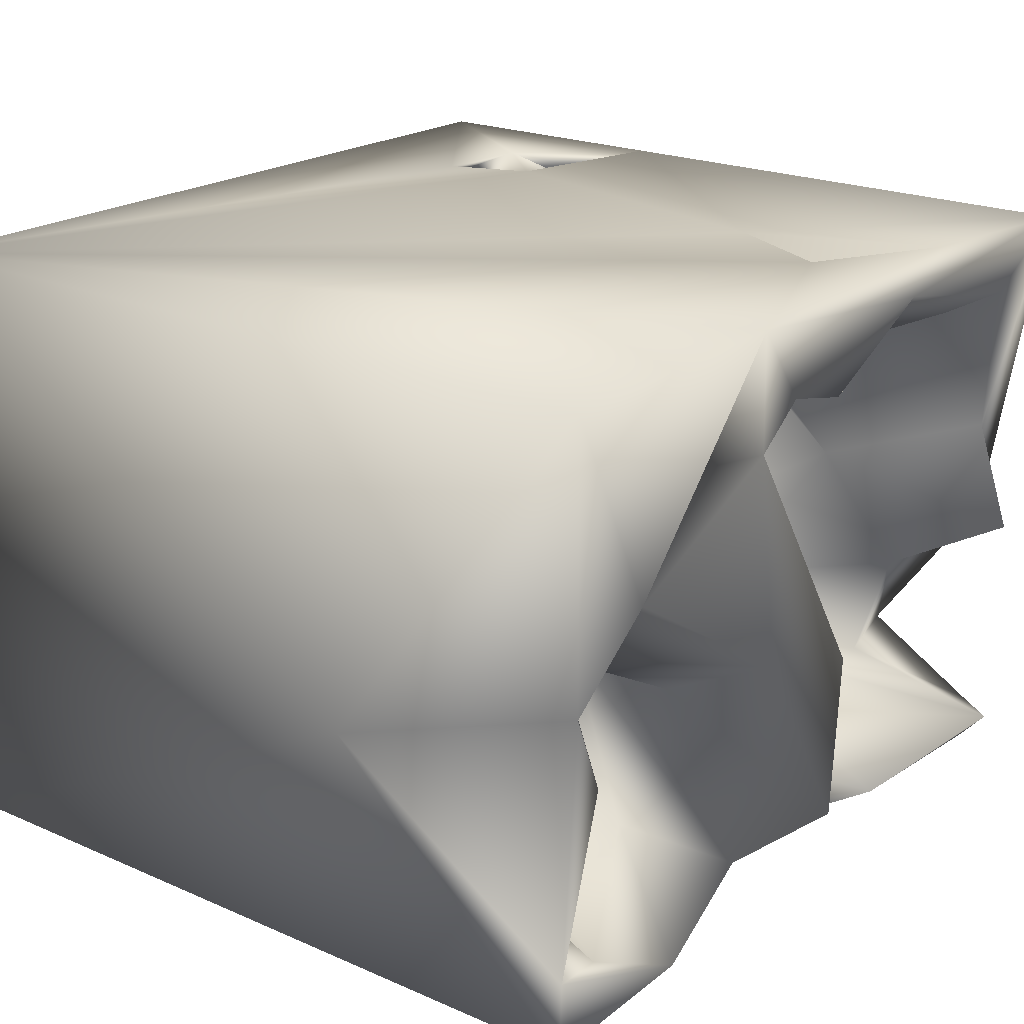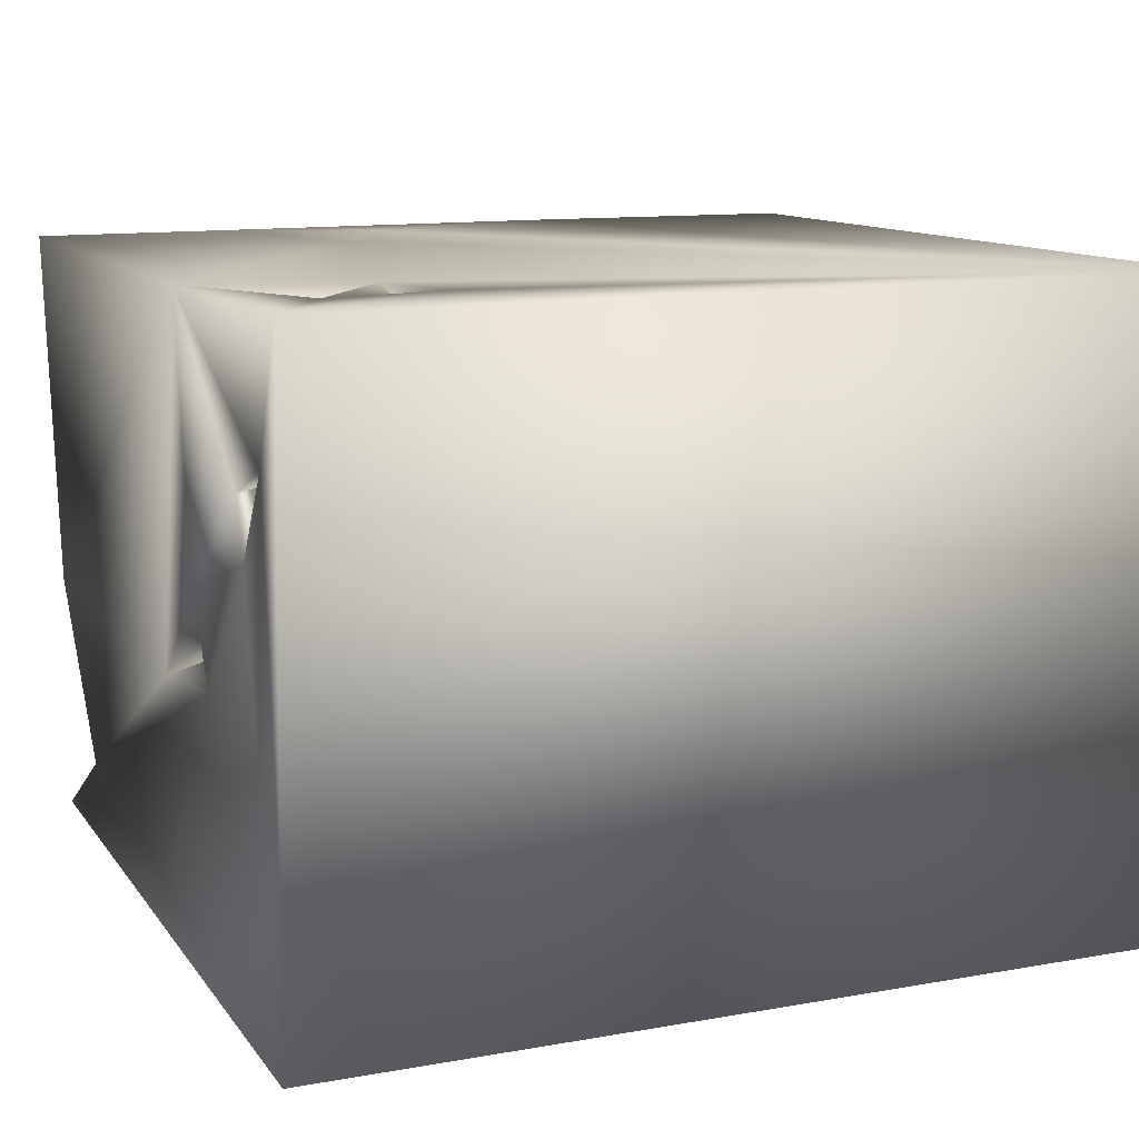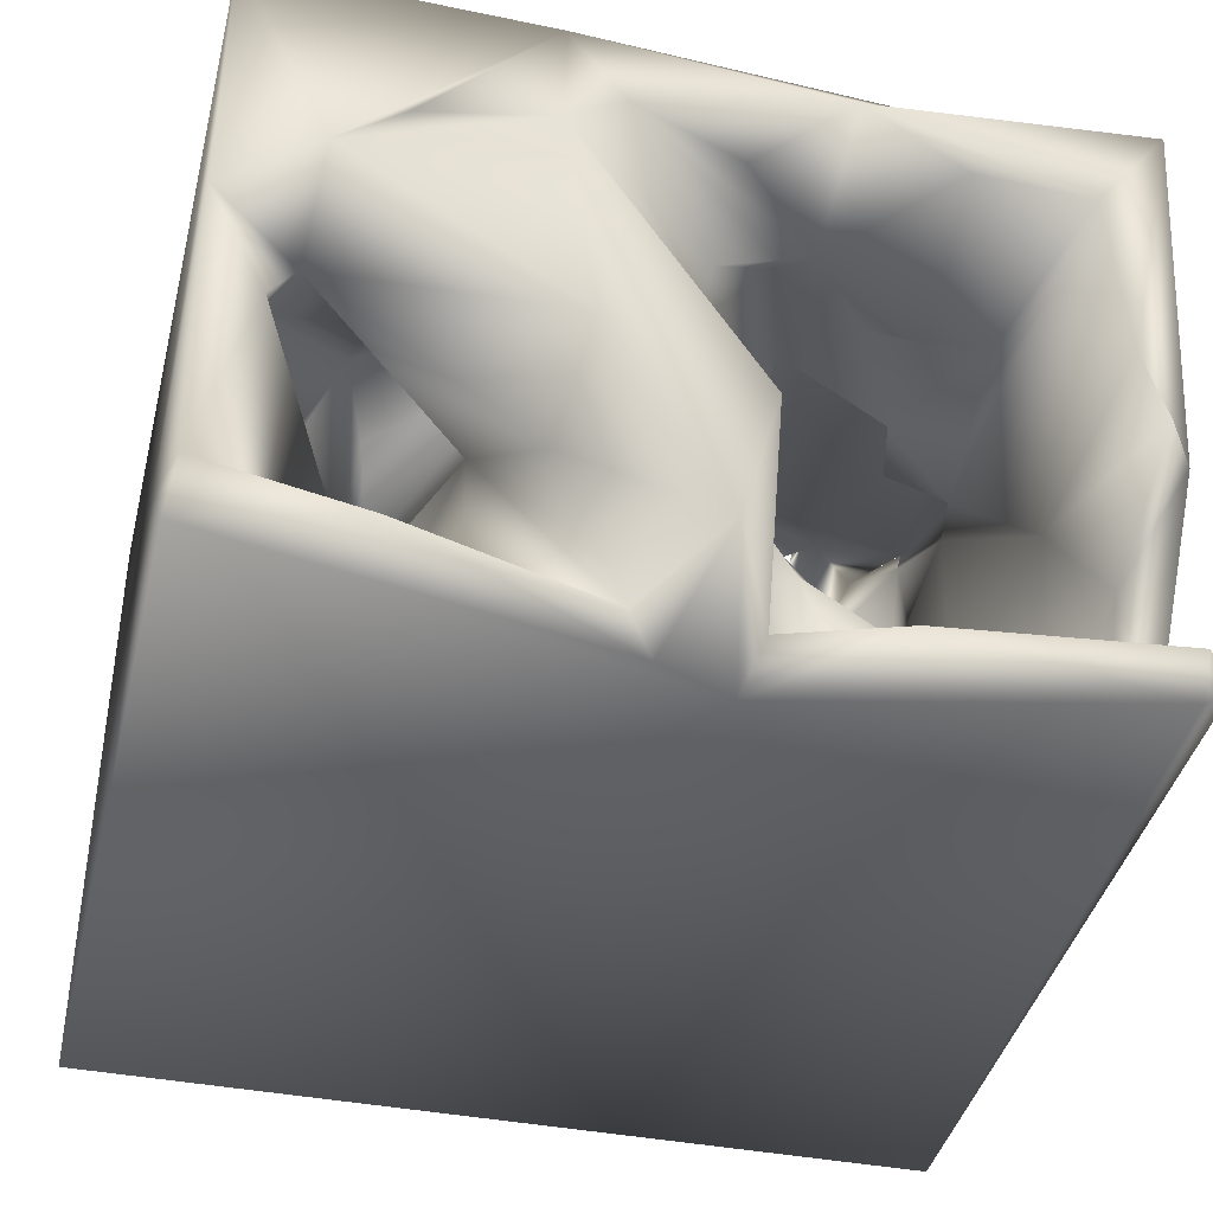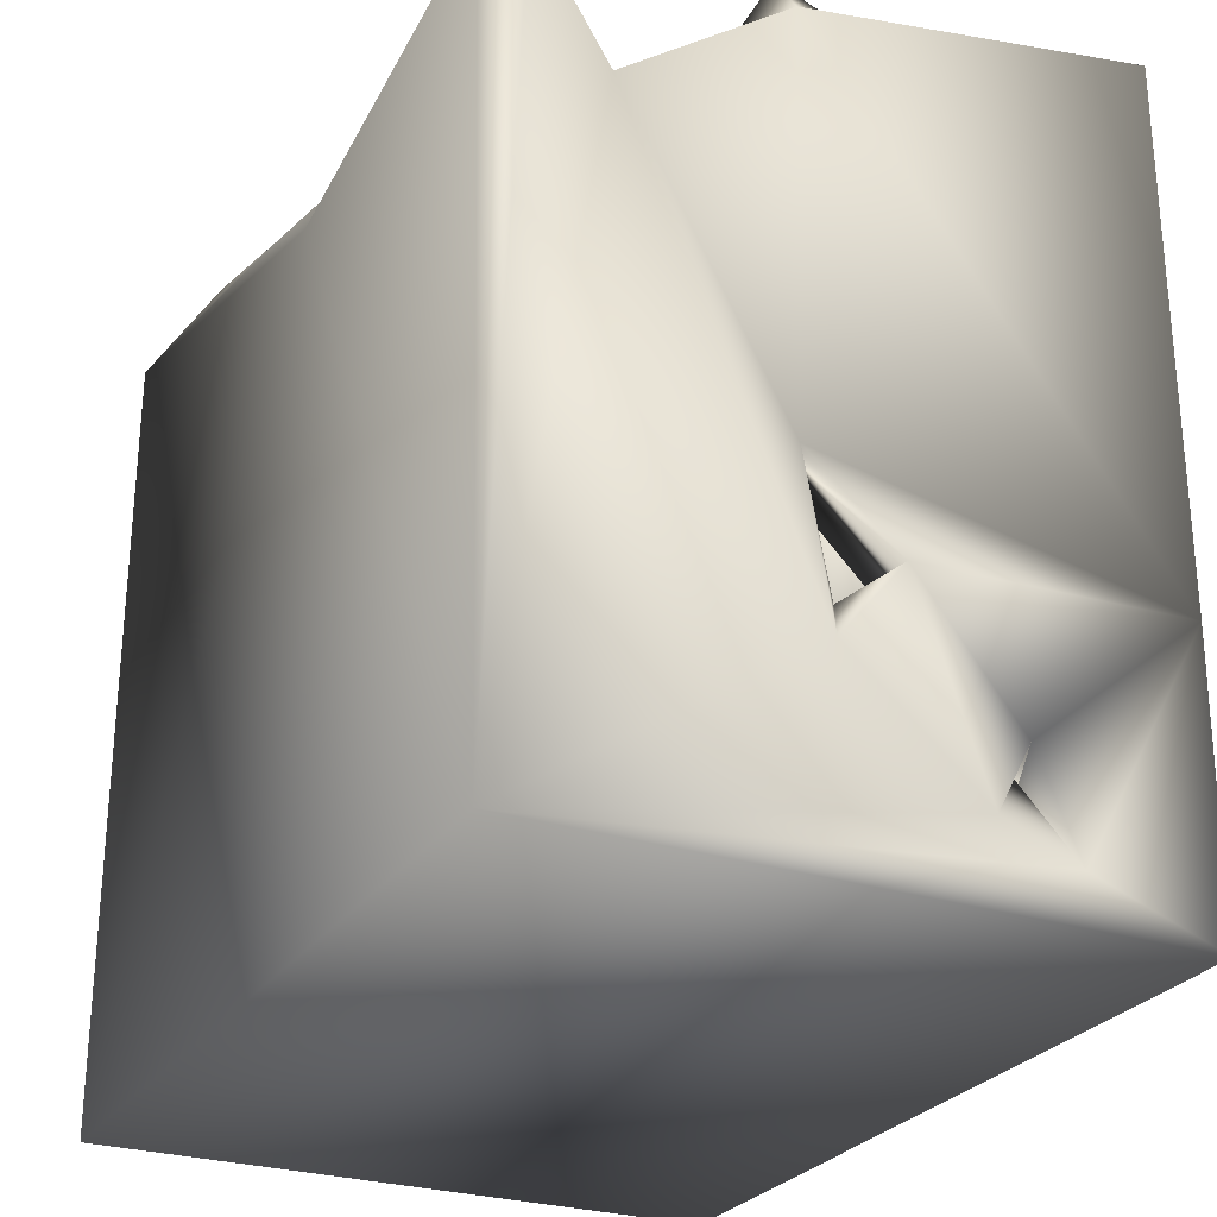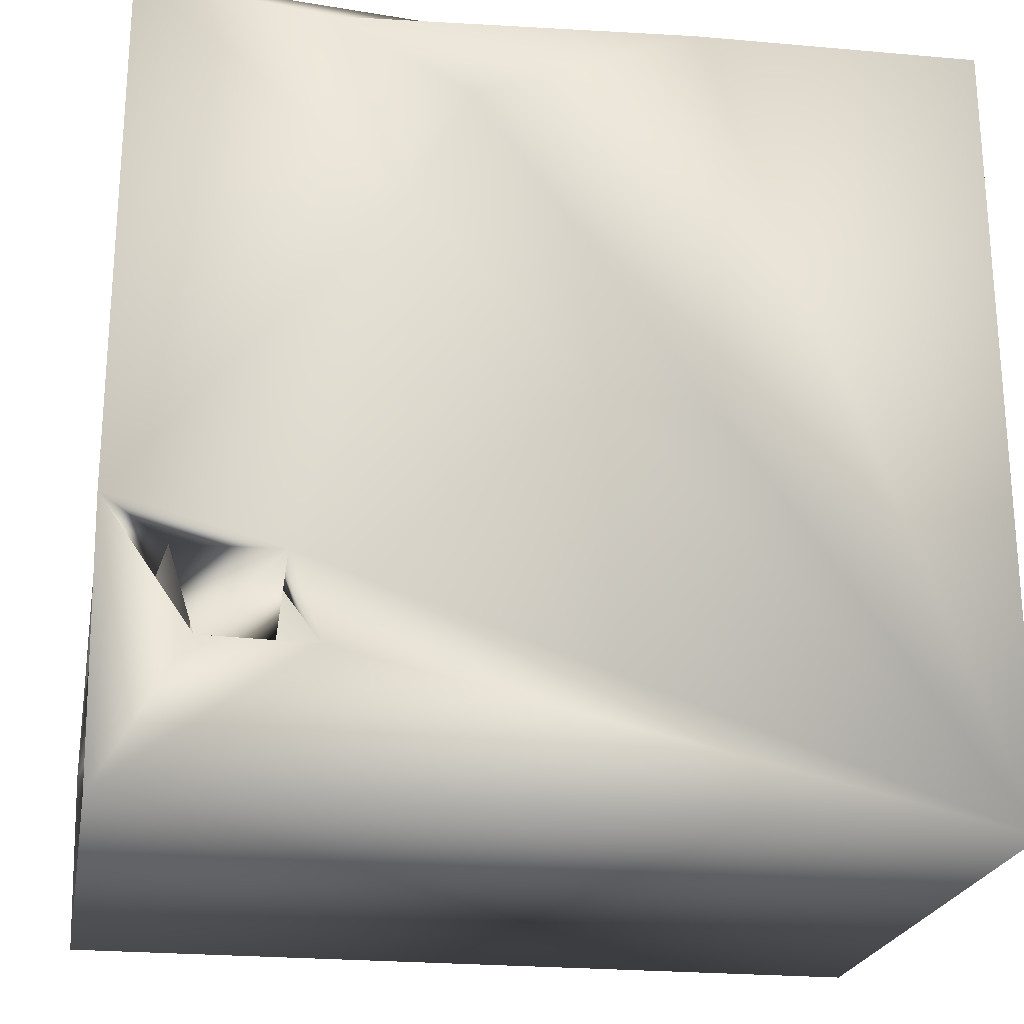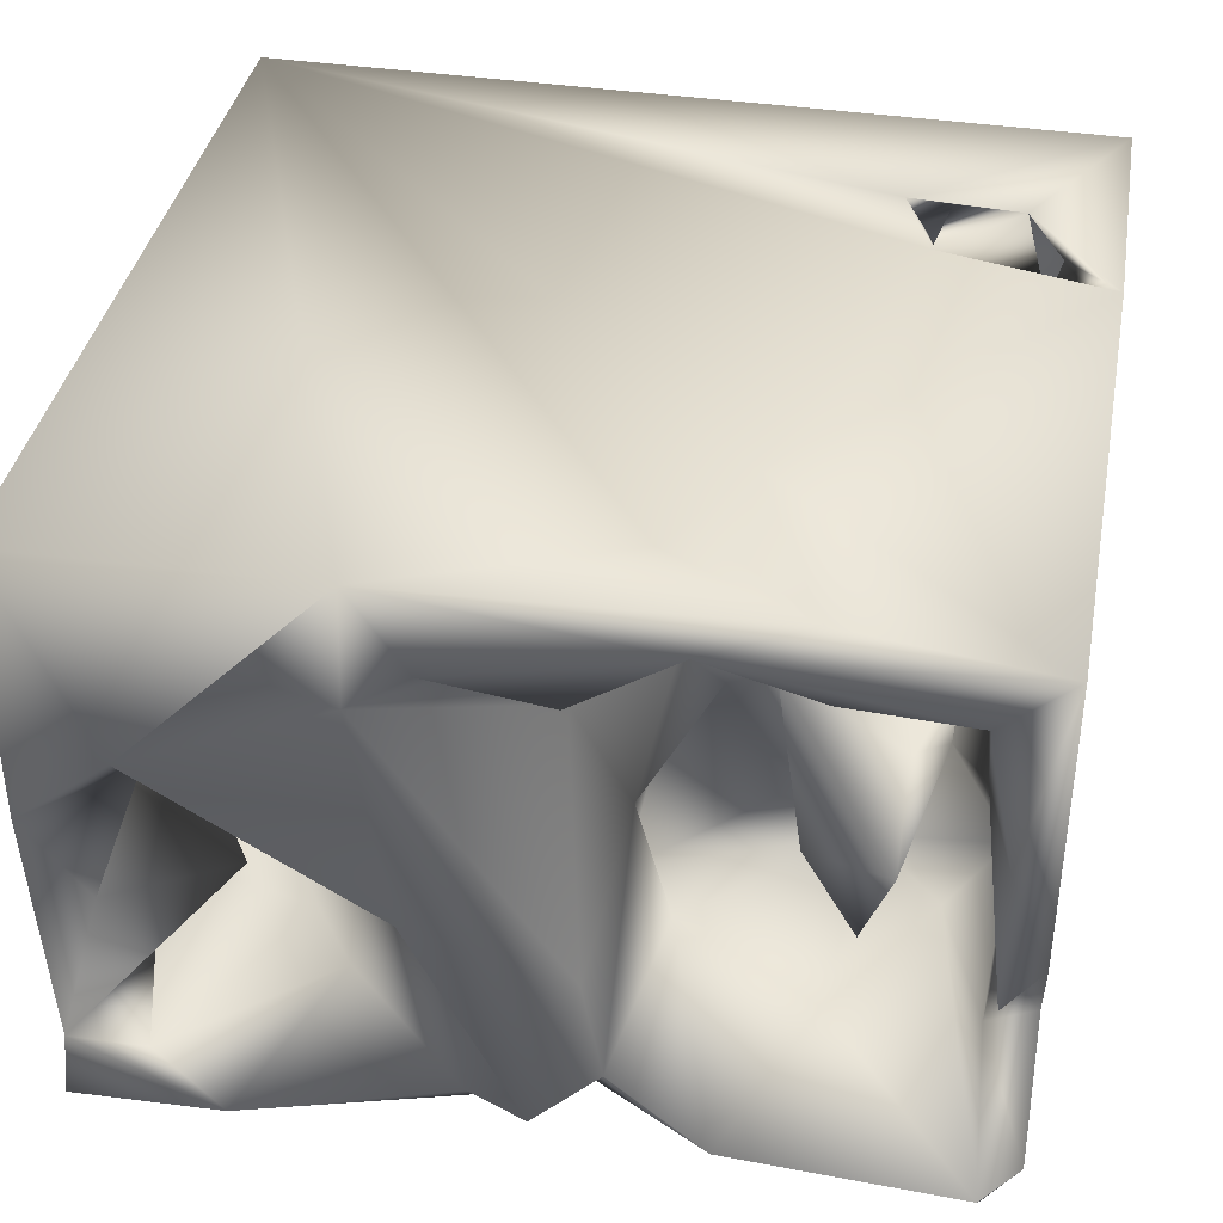
<metadata>
{"format":"obj","ext":"obj","renderer":"f3d","projection":"perspective","resolution":1024,"background":"white","views":[{"elev":21.0,"azim":128.0,"up":"+Z"},{"elev":11.8,"azim":-23.2,"up":"+Z"},{"elev":-39.4,"azim":166.2,"up":"+Z"},{"elev":-26.7,"azim":-116.6,"up":"+Y"},{"elev":-22.2,"azim":-9.7,"up":"+Y"},{"elev":38.0,"azim":-169.3,"up":"+Z"}]}
</metadata>
<code>
o Liquid_Domain
v -8.307 -9.079 6.142
v 8.457 -9.081 6.21
v -8.314 -8.161 3.621
v -8.442 -9.071 -6.196
v 8.426 -9.088 -6.176
v -6.61 -6.126 6.039
v -8.456 -7.61 2.041
v -6.282 -7.945 5.357
v -5.997 -7.132 3.639
v -2.241 -7.559 4.364
v -7.881 -7.497 4.71
v -5.243 -6.826 5.679
v -1.981 -7.458 1.672
v -3.34 -8.002 -0.3359
v -8.465 -5.365 -0.557
v -4.395 -6.184 6.094
v -3.566 -6.378 4.922
v -8.139 -6.167 2.931
v -6.516 -5.445 1.719
v -7.649 -5.96 2.321
v 8.46 1.501 -1.263
v -4.007 -5.666 -0.4516
v 2.528 -6.719 -1.269
v 6.776 -5.777 -1.063
v -8.406 -3.592 6.115
v -5.402 -4.614 5.605
v -1.842 -4.876 3.699
v 4.746 -5.824 0.782
v 3.787 -4.122 -2.093
v -7.342 -5.095 5.748
v -5.024 -4.456 6.096
v -2.598 -5.259 1.98
v -8.254 -3.693 0.8541
v 5.656 -4.368 -2.375
v -8.426 3.486 -4.13
v -7.11 -4.233 5.384
v -7.267 -2.392 4.283
v -2.747 -2.75 2.495
v -7.635 -4.356 -0.08848
v 6.862 -2.534 -0.3661
v -1.88 -3.257 5.397
v -6.567 -4.251 2.106
v -4.598 -3.162 -1.358
v -3.459 -0.3495 1.096
v 2.972 -3.625 0.3735
v 6.743 -2.223 -2.111
v 4.391 -2.852 -3.925
v 6.442 -4.007 -3.823
v -0.429 -2.764 3.348
v 4.441 -1.09 0.484
v 8.408 6.989 6.129
v -8.377 -2.215 -1.011
v -6.362 -2.101 -1.678
v 6.791 -1.697 -3.406
v 5.64 -1.668 -3.299
v -0.7053 4.626 -6.193
v 5.288 -1.419 1.418
v -6.346 -0.298 -1.561
v -7.765 -0.6666 4.731
v -2.816 1.088 5.13
v -1.872 -1.831 3.924
v -6.719 -0.3495 5.479
v -2.351 -0.16 2.166
v 5.013 -0.09253 0.388
v -1.238 -0.7775 -1.199
v 7.129 1.622 -2.912
v 5.782 1.232 -3.84
v -5.412 -0.5087 3.976
v -5.636 -0.1988 -1.843
v -2.308 0.3623 -0.2384
v -7.577 -0.1727 -3.658
v -4.938 -0.8411 -4.507
v -5.69 -0.3386 -3.694
v -3.666 -0.6178 -3.284
v -6.47 0.324 -4.95
v -6.628 -0.3239 3.386
v -7.105 2.619 0.167
v -5.048 0.8738 3.943
v -1.651 1.512 1.263
v -3.229 0.4743 0.192
v -5.674 1.918 -2.986
v -0.6507 0.9359 -4.439
v -1.594 1.375 -5.126
v 8.42 6.715 -6.151
v -8.373 7.086 6.128
v 4.846 0.1204 2.022
v -3.034 2.783 6.177
v 6.154 2.183 0.07196
v -1.054 2.423 -1.477
v 2.483 2.158 2.489
v 5.46 2.332 1.865
v -3.893 1.351 -3.103
v -7.458 3.445 -4.638
v -5.071 2.208 -4.217
v -3.883 2.885 4.321
v -2.174 3.133 5.261
v -6.293 3.19 3.993
v 3.461 3.29 -0.8964
v -0.2943 4.364 2.231
v 3.694 3.55 1.915
v 7.15 2.531 2.444
v 6.954 2.284 -1.538
v 7.771 2.627 -4.016
v 4.788 2.715 -4.74
v 7.721 4.41 -0.3909
v -7.576 4.183 -2.32
v 8.294 6.646 -4.77
v -4.595 3.089 -5.21
v -0.6356 4.318 3.729
v 1.225 3.751 3.084
v 5.378 4.352 0.7307
v 7.198 4.611 -3.979
v -7.704 6.789 -5.52
v -3.046 4.297 5.436
v 2.707 4.663 3.257
v -8.408 5.887 -0.8203
v 5.69 3.717 -2.879
v 3.645 4.566 -4.201
v -4.561 6.557 6.173
v -4.822 3.683 3.395
v -2.532 4.531 4.214
v 2.326 4.732 -1.695
v -1.042 5.307 -5.356
v 6.877 6.319 -5.107
v -7.637 6.2 1.46
v 8.397 7.015 0.6316
v -7.683 6.914 -0.8138
v 7.299 6.677 -1.244
v -1.823 5.131 6.19
v 6.708 5.388 0.7013
v -8.432 5.861 -5.575
v -3.124 6.444 -5.666
v -7.756 6.21 -6.153
v 0.7932 5.255 -6.193
v 1.539 6.929 4.583
v 5.307 7.028 -5.677
v -7.112 6.641 4.657
v -0.9592 6.81 -1.637
v -0.09087 7.154 -4.69
v 1.328 5.79 -5.677
v 2.635 6.907 6.154
v -4.751 6.629 4.754
v -0.6396 6.567 3.982
v 2.698 6.983 3.818
v 5.211 6.356 3.944
v -2.665 6.997 5.621
v 6.567 7.044 2.126
v 2.068 6.974 -0.6727
f 4 1 3
f 2 1 5
f 1 4 5
f 3 7 4
f 5 4 56
f 1 16 6
f 9 11 8
f 10 14 9
f 10 13 14
f 10 9 17
f 6 16 12
f 1 25 3
f 12 17 8
f 8 17 9
f 19 9 14
f 26 12 8
f 17 12 16
f 9 18 11
f 9 3 18
f 20 3 19
f 3 9 19
f 3 20 7
f 7 20 18
f 24 23 28
f 7 15 4
f 2 5 21
f 1 6 25
f 1 2 16
f 8 30 6
f 11 30 8
f 10 17 27
f 25 18 3
f 13 32 14
f 8 6 26
f 17 16 27
f 11 18 30
f 10 27 13
f 14 22 19
f 24 29 23
f 31 6 12
f 2 31 16
f 31 12 26
f 13 27 32
f 18 33 7
f 7 33 15
f 34 29 24
f 15 35 4
f 6 30 25
f 6 31 36
f 6 36 26
f 16 31 26
f 30 18 37
f 37 18 20
f 18 25 33
f 32 22 14
f 23 45 28
f 19 22 39
f 25 30 36
f 16 26 41
f 30 37 36
f 42 20 19
f 39 42 19
f 32 38 22
f 33 39 15
f 40 34 24
f 31 25 36
f 16 41 27
f 27 38 32
f 22 43 39
f 45 23 29
f 39 52 15
f 15 52 35
f 42 37 20
f 22 38 44
f 29 34 47
f 48 47 34
f 41 49 27
f 49 38 27
f 45 50 28
f 33 42 39
f 52 39 43
f 45 29 47
f 34 46 48
f 25 52 33
f 24 28 57
f 24 57 40
f 43 53 52
f 48 54 47
f 49 61 38
f 22 44 43
f 40 46 34
f 26 36 41
f 41 61 49
f 33 52 58
f 42 33 58
f 45 47 50
f 46 54 48
f 54 55 47
f 41 36 60
f 28 50 57
f 52 53 58
f 50 47 55
f 35 131 4
f 36 59 62
f 36 37 59
f 43 69 53
f 4 133 56
f 31 2 87
f 44 38 61
f 58 37 42
f 40 64 46
f 69 58 53
f 60 36 62
f 41 60 61
f 59 37 76
f 61 63 44
f 57 50 64
f 40 57 64
f 44 69 43
f 54 46 66
f 76 68 59
f 65 74 70
f 58 72 71
f 73 72 58
f 55 54 67
f 74 72 73
f 75 71 72
f 68 62 59
f 68 76 78
f 37 77 76
f 77 37 58
f 64 50 86
f 46 64 66
f 4 131 133
f 31 87 25
f 63 80 44
f 80 63 79
f 90 86 50
f 44 80 69
f 69 80 81
f 98 50 55
f 74 73 92
f 72 74 82
f 65 82 74
f 83 72 82
f 21 5 84
f 68 78 62
f 80 79 70
f 70 74 80
f 80 74 92
f 55 67 98
f 62 78 60
f 61 60 63
f 86 91 64
f 89 65 70
f 102 66 64
f 58 71 77
f 69 81 58
f 98 67 104
f 72 108 75
f 51 2 21
f 86 90 91
f 116 35 52
f 98 90 50
f 81 80 92
f 82 65 89
f 58 81 73
f 81 94 73
f 73 94 92
f 67 54 66
f 93 71 75
f 72 83 108
f 25 87 85
f 78 95 60
f 60 95 96
f 76 97 78
f 60 79 63
f 91 88 64
f 70 79 89
f 88 102 64
f 78 97 95
f 25 116 52
f 79 60 99
f 91 90 100
f 101 102 91
f 102 88 91
f 102 103 66
f 98 104 118
f 67 66 103
f 92 94 81
f 96 99 60
f 100 90 115
f 77 71 106
f 106 71 93
f 21 84 107
f 67 103 104
f 56 84 5
f 25 85 116
f 96 109 99
f 97 120 95
f 110 90 98
f 111 91 100
f 101 105 102
f 112 102 117
f 102 112 103
f 82 89 83
f 108 83 132
f 2 129 87
f 96 95 121
f 90 110 115
f 101 91 111
f 117 102 105
f 75 108 113
f 121 109 96
f 95 120 121
f 100 110 111
f 111 110 98
f 79 99 89
f 106 93 35
f 89 123 83
f 103 112 124
f 104 103 124
f 83 123 132
f 87 119 85
f 87 114 119
f 87 129 114
f 142 121 120
f 76 77 137
f 137 77 125
f 100 115 110
f 101 111 130
f 111 98 130
f 77 106 127
f 130 98 122
f 128 117 105
f 106 35 116
f 104 124 118
f 75 113 93
f 56 134 84
f 2 141 129
f 51 21 126
f 130 105 101
f 99 138 89
f 140 98 118
f 35 93 131
f 108 132 113
f 125 77 127
f 116 127 106
f 140 122 98
f 136 140 118
f 131 93 113
f 129 119 114
f 2 51 141
f 137 97 76
f 97 142 120
f 109 121 135
f 130 122 148
f 126 21 107
f 142 146 121
f 143 135 121
f 107 117 128
f 138 123 89
f 117 107 112
f 138 139 123
f 129 141 119
f 137 142 97
f 143 121 146
f 144 109 135
f 99 109 144
f 126 128 130
f 130 128 105
f 122 140 139
f 112 107 124
f 139 56 123
f 139 134 56
f 139 140 134
f 118 124 136
f 123 56 132
f 56 133 132
f 84 134 136
f 126 130 147
f 144 138 99
f 148 147 130
f 125 127 116
f 148 122 139
f 107 136 124
f 133 131 113
f 136 134 140
f 85 119 146
f 119 141 146
f 141 135 146
f 146 137 85
f 142 137 146
f 141 144 135
f 135 143 146
f 145 144 141
f 147 145 141
f 51 147 141
f 137 125 85
f 145 147 144
f 85 125 116
f 51 126 147
f 147 148 144
f 148 138 144
f 107 128 126
f 148 139 138
f 107 84 136
f 132 133 113

</code>
